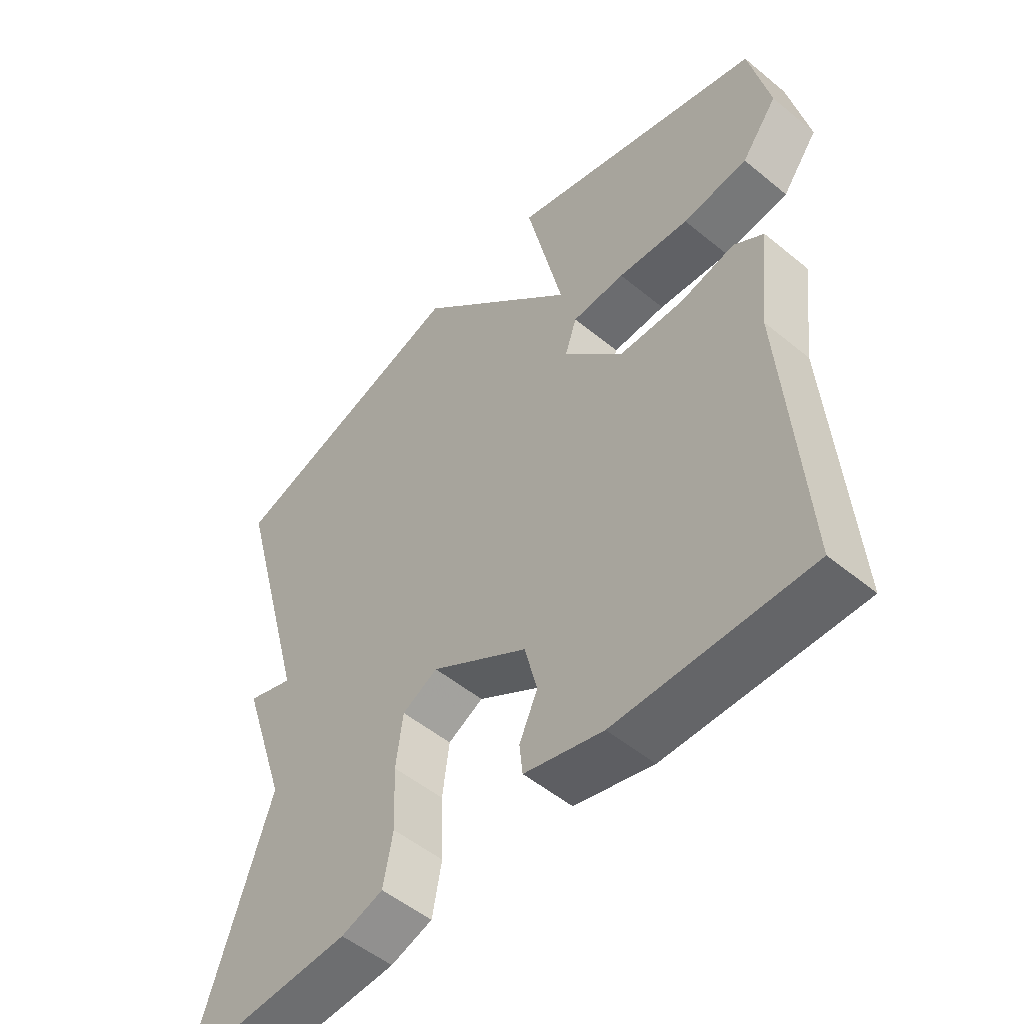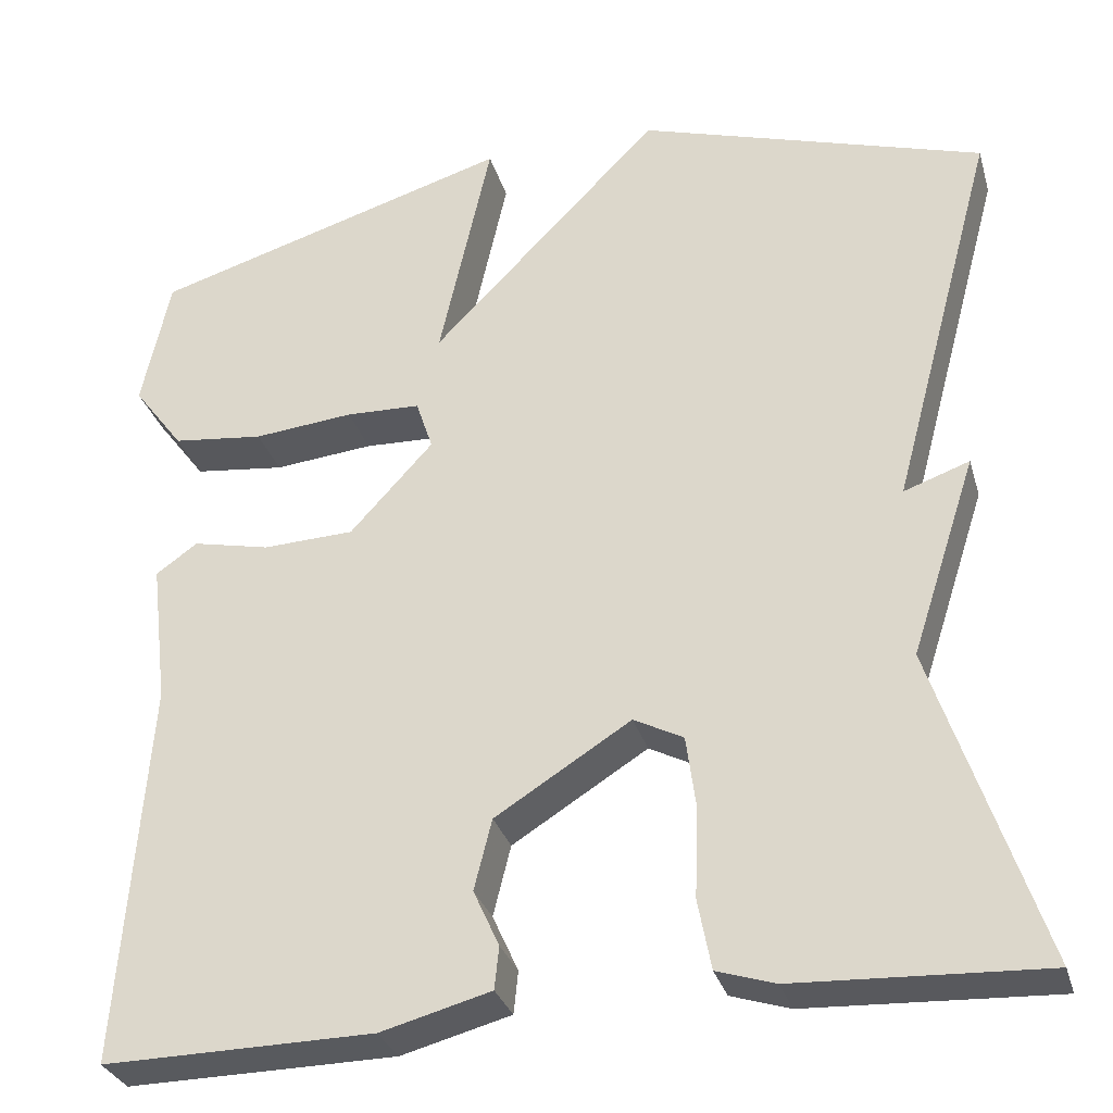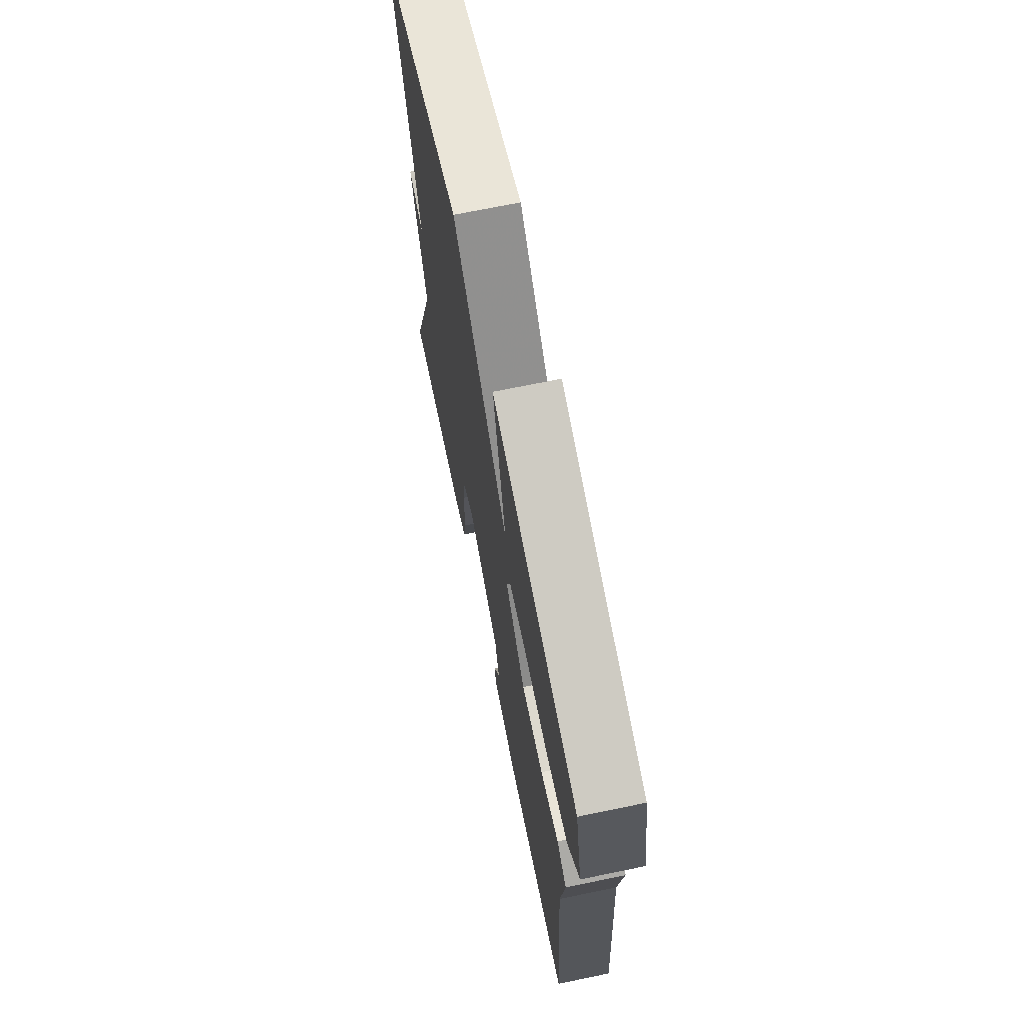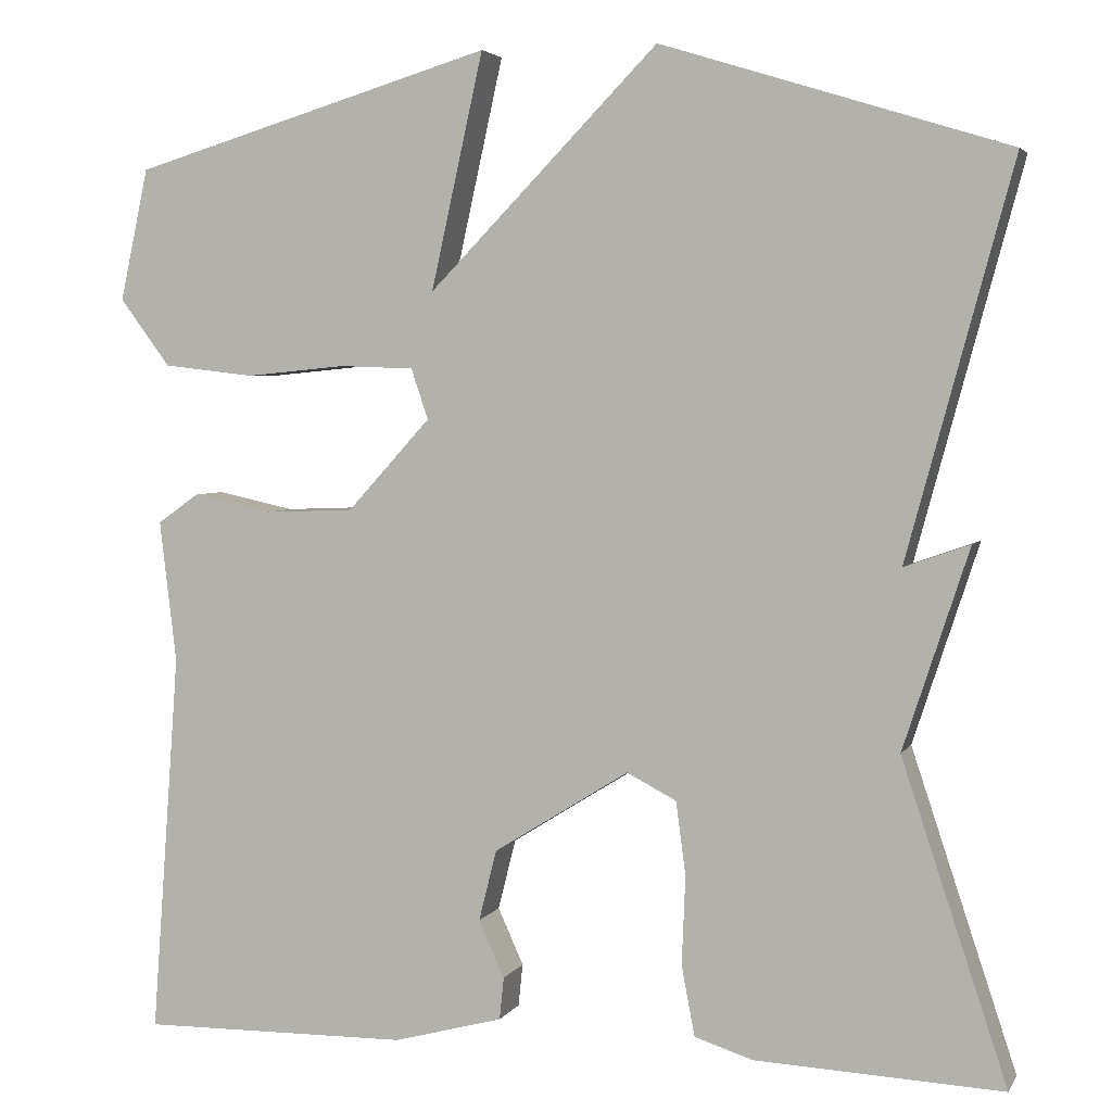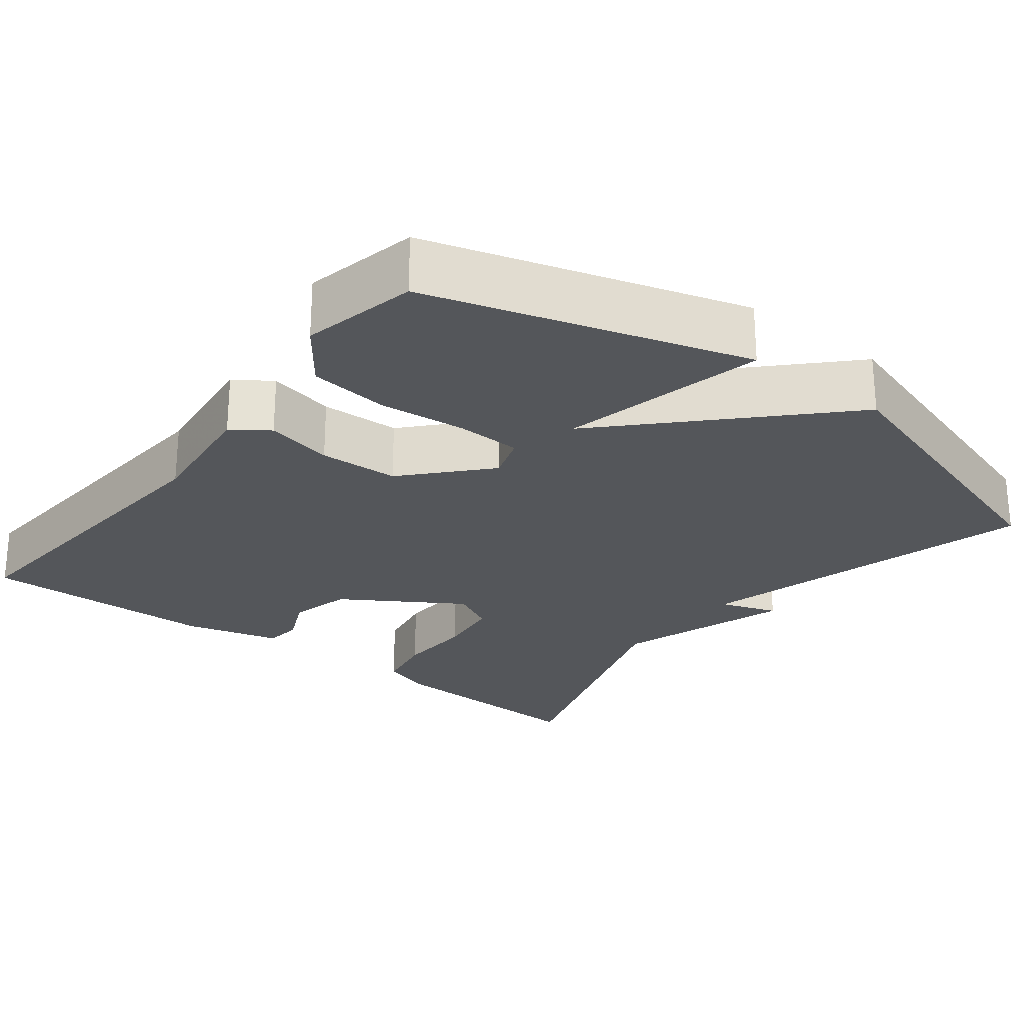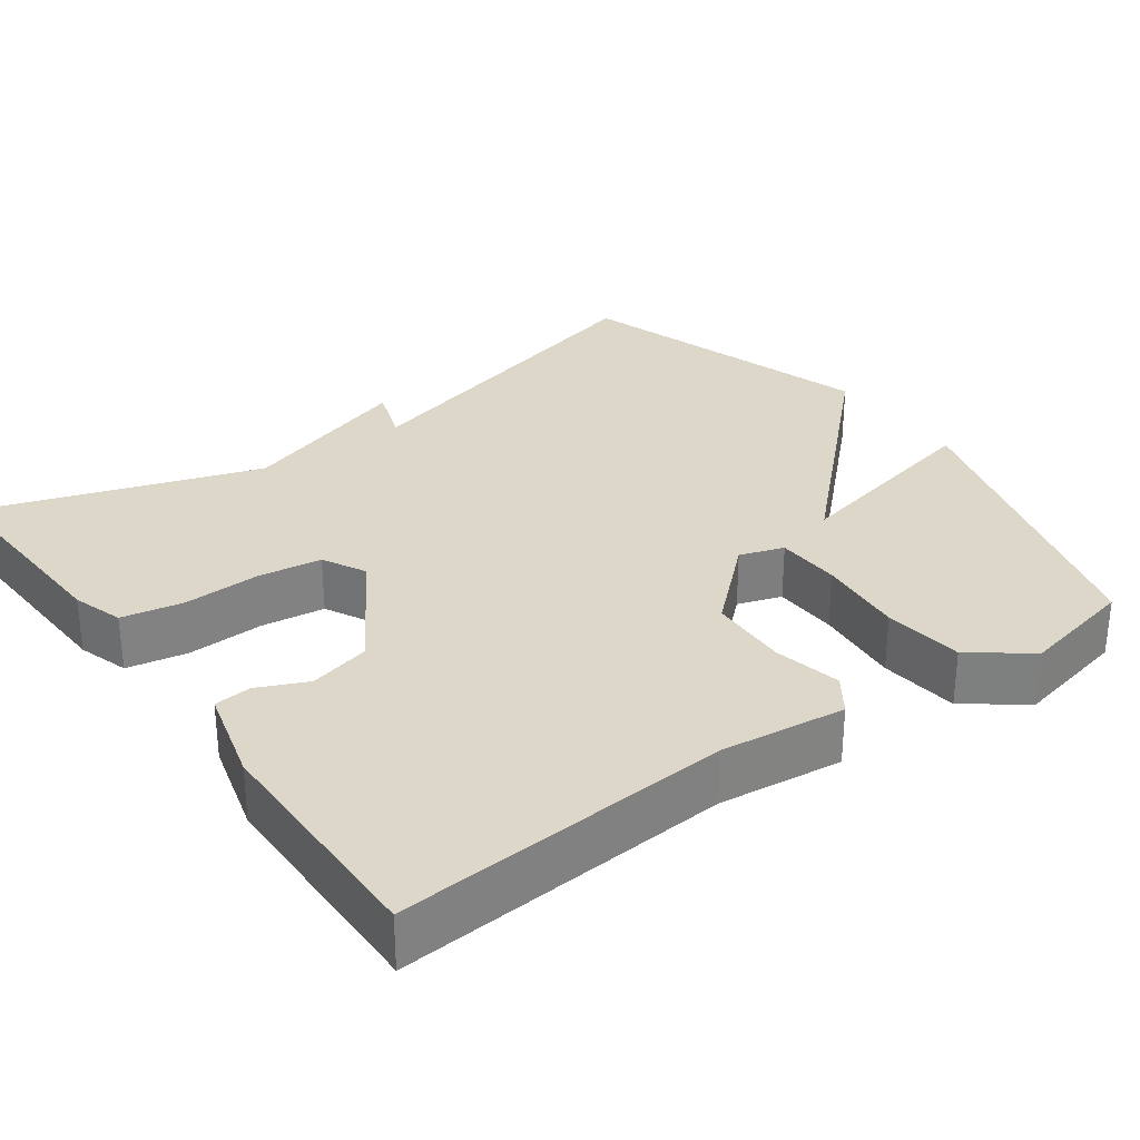
<metadata>
{"format":"obj","ext":"obj","renderer":"f3d","projection":"perspective","resolution":1024,"background":"white","views":[{"elev":-52.1,"azim":-131.6,"up":"+Z"},{"elev":-30.9,"azim":15.5,"up":"+Z"},{"elev":69.7,"azim":-101.7,"up":"+Z"},{"elev":3.9,"azim":17.1,"up":"+Z"},{"elev":-25.2,"azim":-37.8,"up":"+Y"},{"elev":30.3,"azim":-125.9,"up":"+Y"}]}
</metadata>
<code>
v -0.5 0.07 0.5
v -0.091 0.07 0.622
v -0.15 0.07 0.357
v 0.109 0.07 0.622
v 0.5 0.07 0.5
v 0.381 0.07 0.059
v 0.455 0.07 0.085
v 0.381 0.07 -0.141
v 0.5 0.07 -0.5
v 0.221 0.07 -0.487
v 0.155 0.07 -0.466
v 0.14 0.07 -0.387
v 0.144 0.07 -0.287
v 0.133 0.07 -0.204
v 0.077 0.07 -0.175
v -0.076 0.07 -0.271
v -0.096 0.07 -0.351
v -0.067 0.07 -0.415
v -0.072 0.07 -0.463
v -0.196 0.07 -0.496
v -0.5 0.07 -0.5
v -0.468 0.07 -0.068
v -0.487 0.07 0.093
v -0.44 0.07 0.126
v -0.353 0.07 0.107
v -0.25 0.07 0.111
v -0.156 0.07 0.214
v -0.175 0.07 0.271
v -0.259 0.07 0.274
v -0.372 0.07 0.263
v -0.475 0.07 0.275
v -0.532 0.07 0.351
v -0.5 0 0.5
v -0.091 0 0.622
v -0.15 0 0.357
v 0.109 0 0.622
v 0.5 0 0.5
v 0.381 0 0.059
v 0.455 0 0.085
v 0.381 0 -0.141
v 0.5 0 -0.5
v 0.221 0 -0.487
v 0.155 0 -0.466
v 0.14 0 -0.387
v 0.144 0 -0.287
v 0.133 0 -0.204
v 0.077 0 -0.175
v -0.076 0 -0.271
v -0.096 0 -0.351
v -0.067 0 -0.415
v -0.072 0 -0.463
v -0.196 0 -0.496
v -0.5 0 -0.5
v -0.468 0 -0.068
v -0.487 0 0.093
v -0.44 0 0.126
v -0.353 0 0.107
v -0.25 0 0.111
v -0.156 0 0.214
v -0.175 0 0.271
v -0.259 0 0.274
v -0.372 0 0.263
v -0.475 0 0.275
v -0.532 0 0.351
f 1 2 3
f 32 1 3
f 31 32 3
f 30 31 3
f 29 30 3
f 28 29 3
f 4 5 6
f 3 4 6
f 28 3 6
f 27 28 6
f 26 27 6
f 25 26 6
f 22 23 24 25
f 21 22 25
f 20 21 25
f 19 20 25
f 18 19 25
f 17 18 25
f 16 17 25
f 15 16 25 6
f 6 7 8
f 15 6 8
f 14 15 8
f 8 9 10
f 14 8 10
f 13 14 10
f 10 11 12 13
f 35 34 33
f 35 33 64
f 35 64 63
f 35 63 62
f 35 62 61
f 35 61 60
f 38 37 36
f 38 36 35
f 38 35 60
f 38 60 59
f 38 59 58
f 38 58 57
f 57 56 55 54
f 57 54 53
f 57 53 52
f 57 52 51
f 57 51 50
f 57 50 49
f 57 49 48
f 38 57 48 47
f 40 39 38
f 40 38 47
f 40 47 46
f 42 41 40
f 42 40 46
f 42 46 45
f 45 44 43 42
f 1 33 34 2
f 2 34 35 3
f 3 35 36 4
f 4 36 37 5
f 5 37 38 6
f 6 38 39 7
f 7 39 40 8
f 8 40 41 9
f 9 41 42 10
f 10 42 43 11
f 11 43 44 12
f 12 44 45 13
f 13 45 46 14
f 14 46 47 15
f 15 47 48 16
f 16 48 49 17
f 17 49 50 18
f 18 50 51 19
f 19 51 52 20
f 20 52 53 21
f 21 53 54 22
f 22 54 55 23
f 23 55 56 24
f 24 56 57 25
f 25 57 58 26
f 26 58 59 27
f 27 59 60 28
f 28 60 61 29
f 29 61 62 30
f 30 62 63 31
f 31 63 64 32
f 32 64 33 1

</code>
